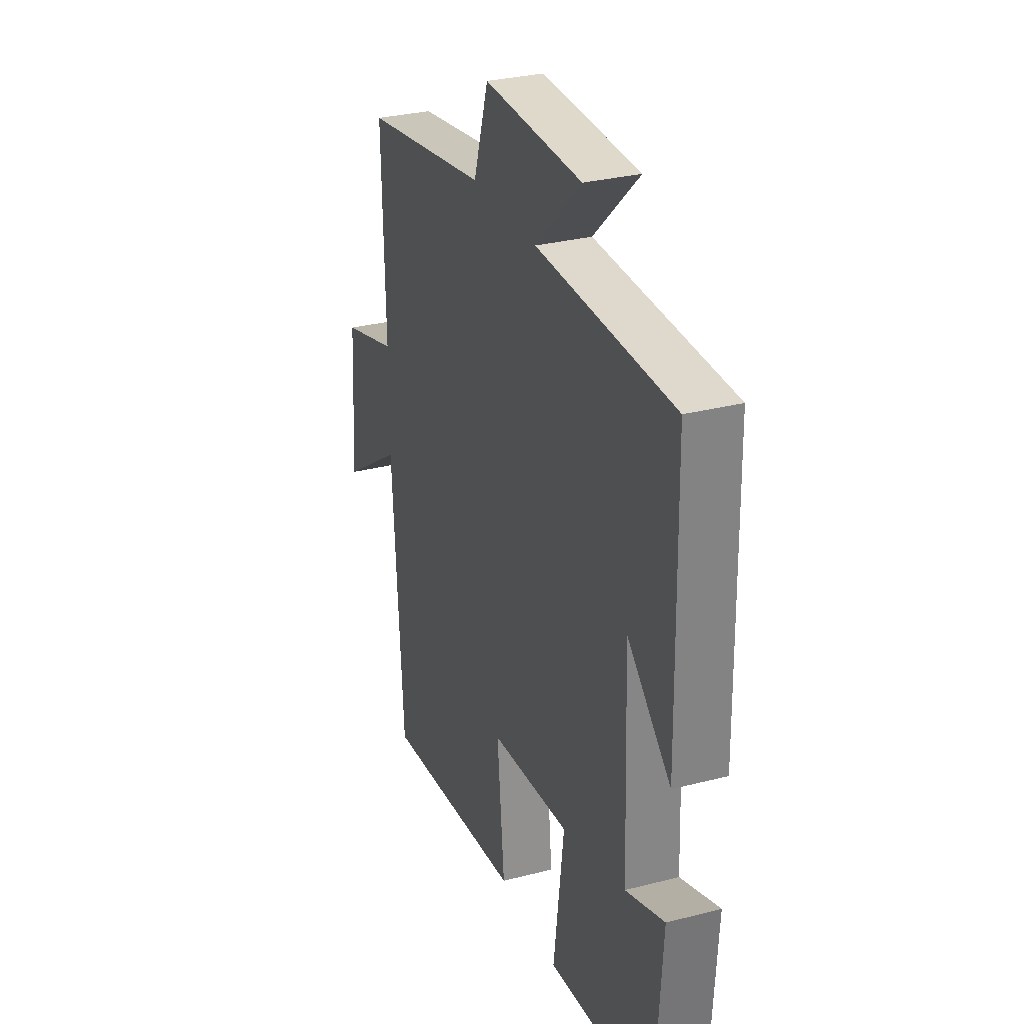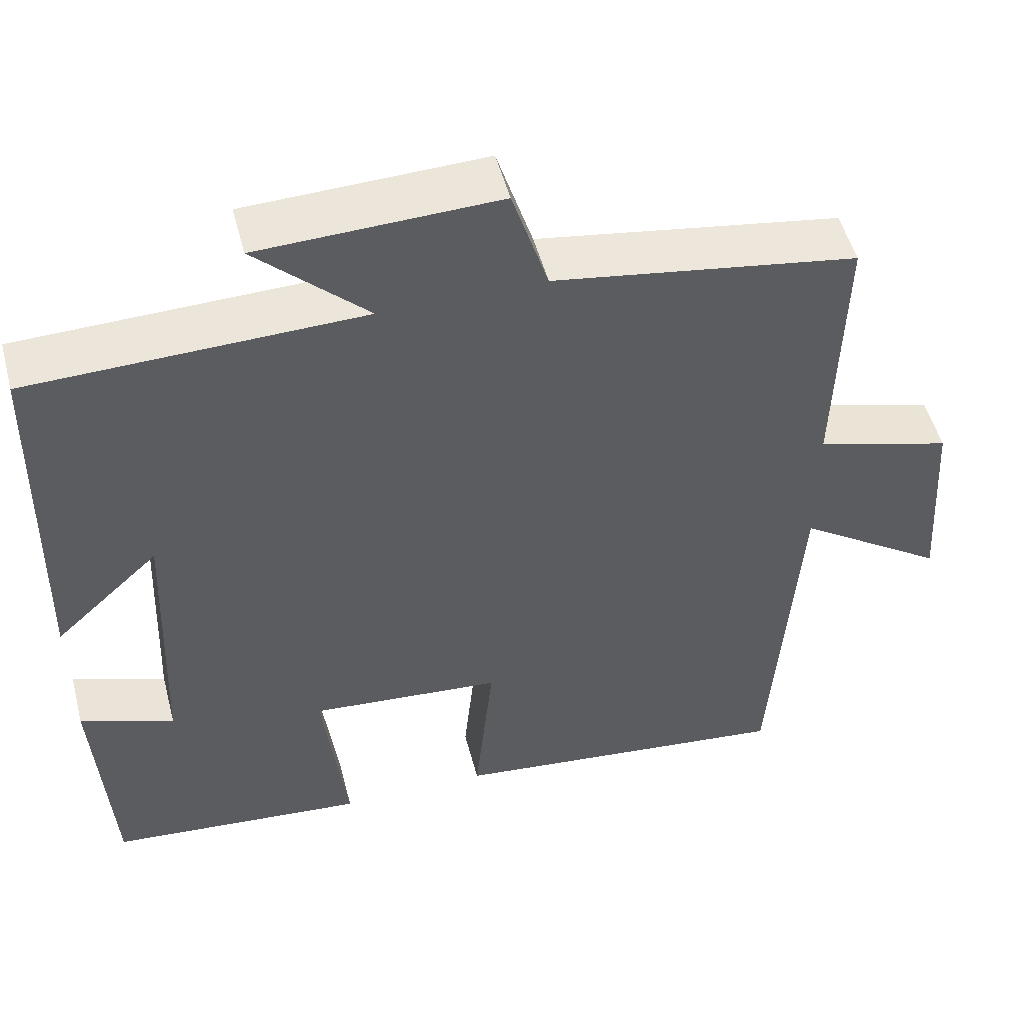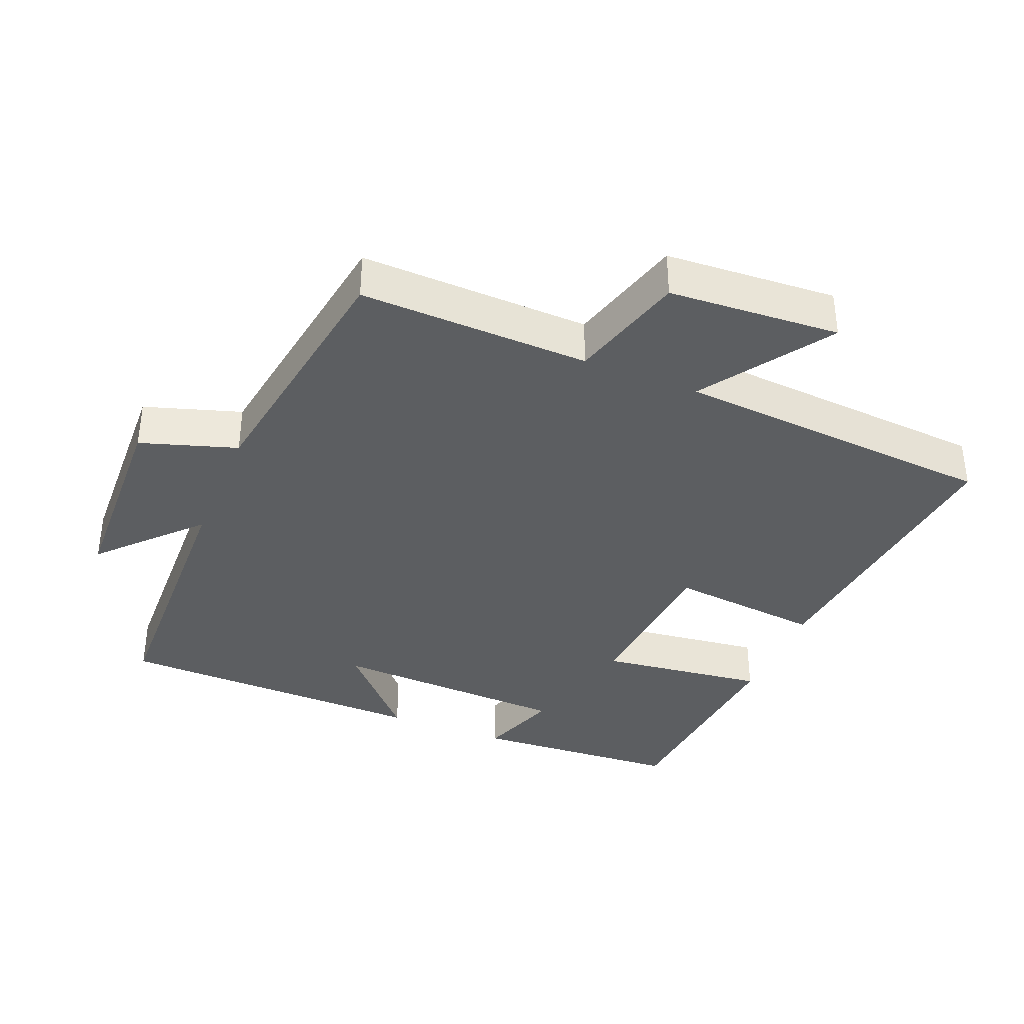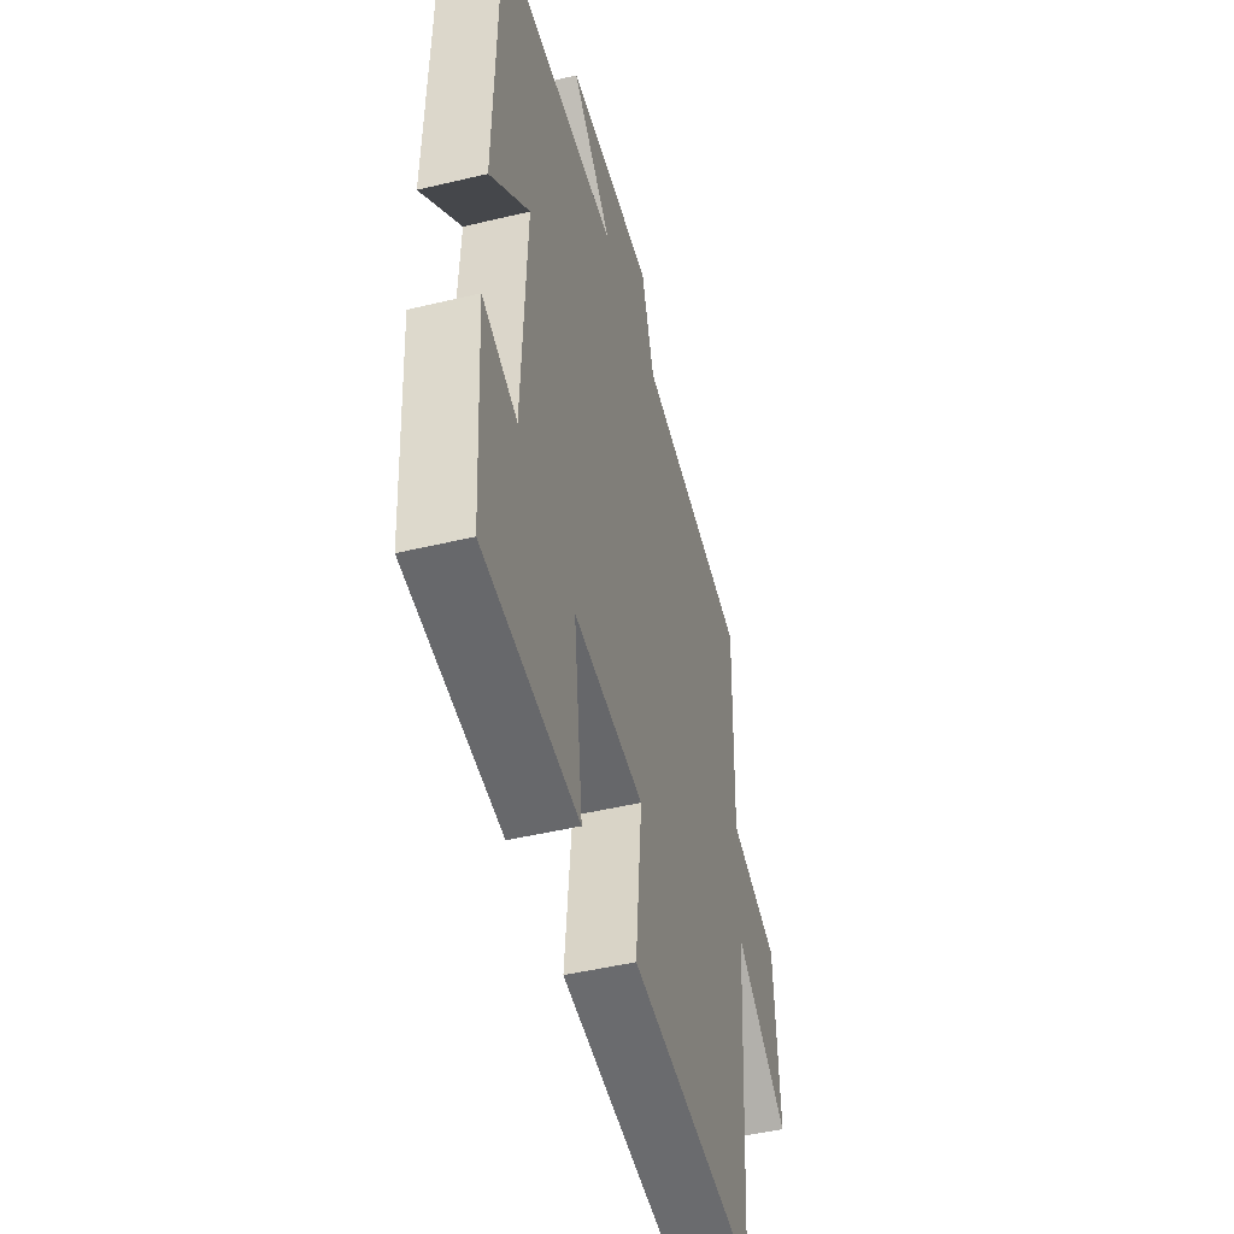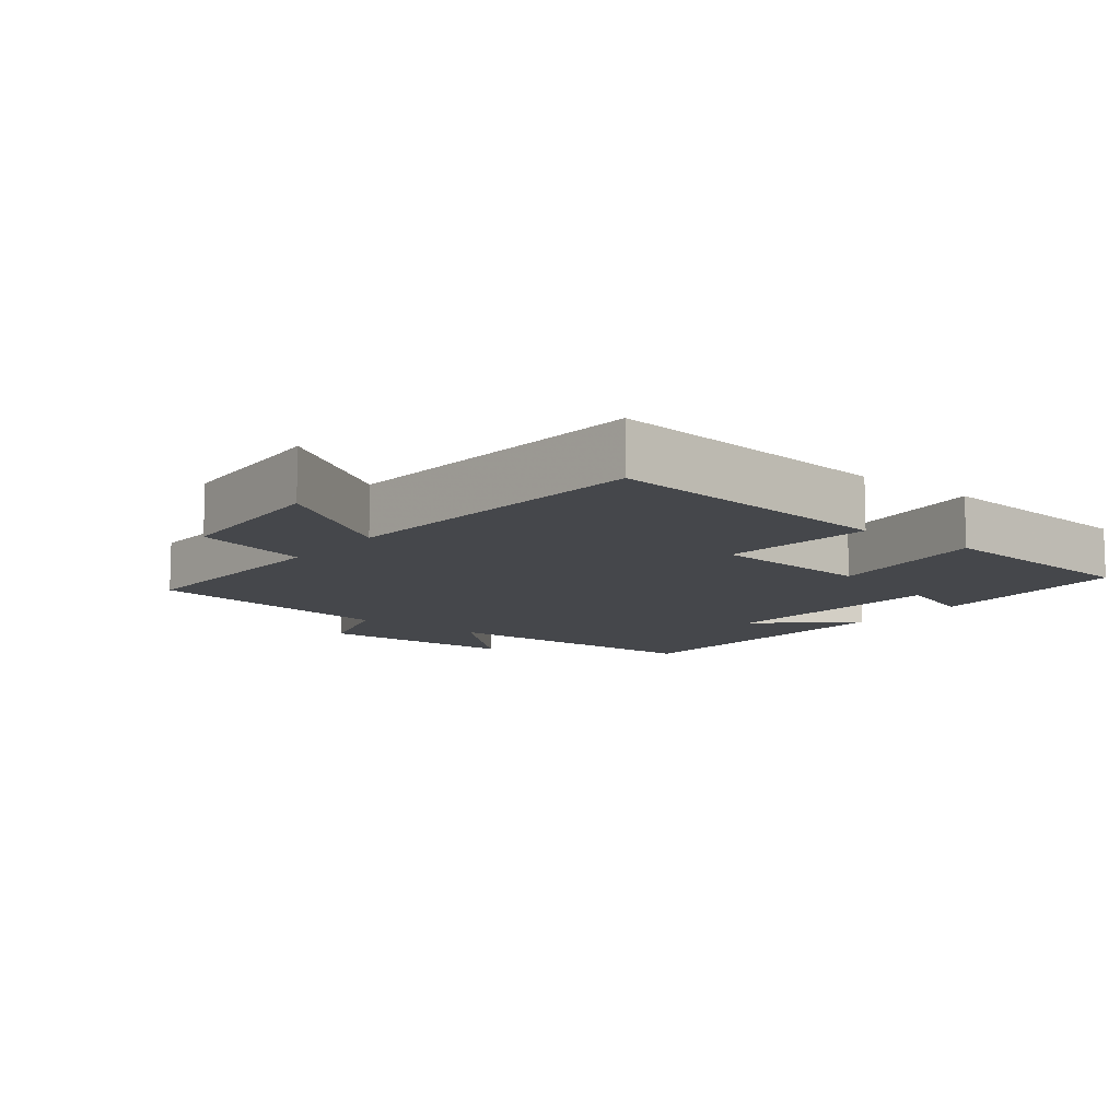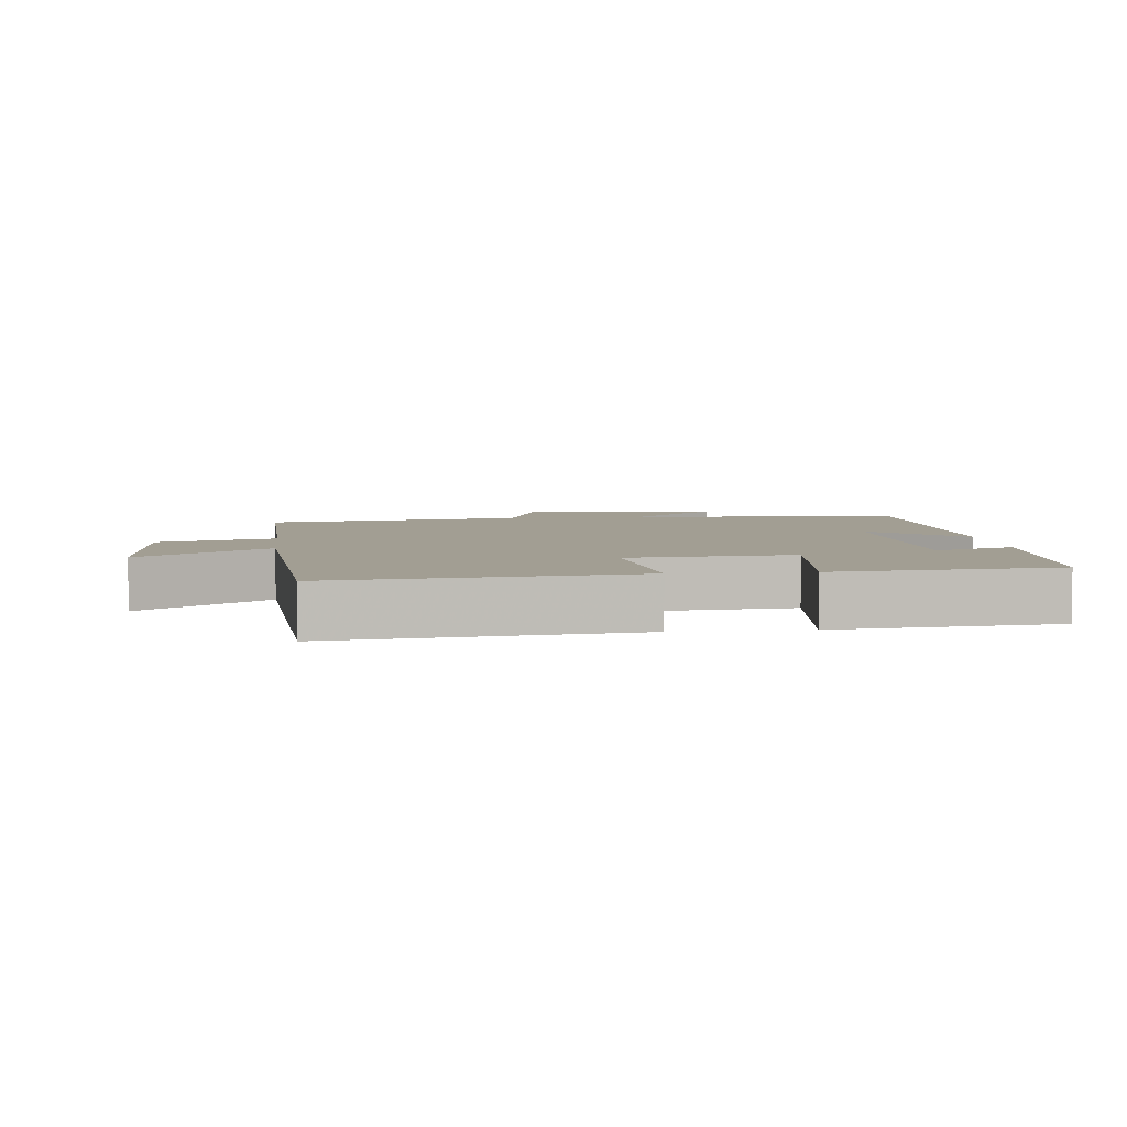
<metadata>
{"format":"obj","ext":"obj","renderer":"f3d","projection":"perspective","resolution":1024,"background":"white","views":[{"elev":30.3,"azim":-110.5,"up":"+Z"},{"elev":51.1,"azim":-14.6,"up":"+Z"},{"elev":-37.3,"azim":67.8,"up":"+Y"},{"elev":-47.6,"azim":-74.9,"up":"+Z"},{"elev":-10.5,"azim":141.8,"up":"+Y"},{"elev":5.0,"azim":173.8,"up":"+Y"}]}
</metadata>
<code>
v -0.491 0.07 0.489
v -0.076 0.07 0.5
v -0.215 0.07 0.632
v 0.083 0.07 0.642
v 0.128 0.07 0.5
v 0.509 0.07 0.44
v 0.5 0.07 0.102
v 0.671 0.07 0.053
v 0.687 0.07 -0.199
v 0.5 0.07 -0.072
v 0.467 0.07 -0.547
v 0.032 0.07 -0.5
v 0.055 0.07 -0.274
v -0.187 0.07 -0.254
v -0.156 0.07 -0.5
v -0.48 0.07 -0.471
v -0.5 0.07 -0.162
v -0.382 0.07 -0.204
v -0.368 0.07 0.148
v -0.5 0.07 0.026
v -0.491 0 0.489
v -0.076 0 0.5
v -0.215 0 0.632
v 0.083 0 0.642
v 0.128 0 0.5
v 0.509 0 0.44
v 0.5 0 0.102
v 0.671 0 0.053
v 0.687 0 -0.199
v 0.5 0 -0.072
v 0.467 0 -0.547
v 0.032 0 -0.5
v 0.055 0 -0.274
v -0.187 0 -0.254
v -0.156 0 -0.5
v -0.48 0 -0.471
v -0.5 0 -0.162
v -0.382 0 -0.204
v -0.368 0 0.148
v -0.5 0 0.026
f 19 20 1 2
f 18 19 2
f 15 16 17 18
f 14 15 18
f 13 14 18 2
f 10 11 12 13
f 10 13 2
f 7 8 9 10
f 7 10 2
f 5 6 7 2
f 2 3 4 5
f 22 21 40 39
f 22 39 38
f 38 37 36 35
f 38 35 34
f 22 38 34 33
f 33 32 31 30
f 22 33 30
f 30 29 28 27
f 22 30 27
f 22 27 26 25
f 25 24 23 22
f 1 21 22 2
f 2 22 23 3
f 3 23 24 4
f 4 24 25 5
f 5 25 26 6
f 6 26 27 7
f 7 27 28 8
f 8 28 29 9
f 9 29 30 10
f 10 30 31 11
f 11 31 32 12
f 12 32 33 13
f 13 33 34 14
f 14 34 35 15
f 15 35 36 16
f 16 36 37 17
f 17 37 38 18
f 18 38 39 19
f 19 39 40 20
f 20 40 21 1

</code>
